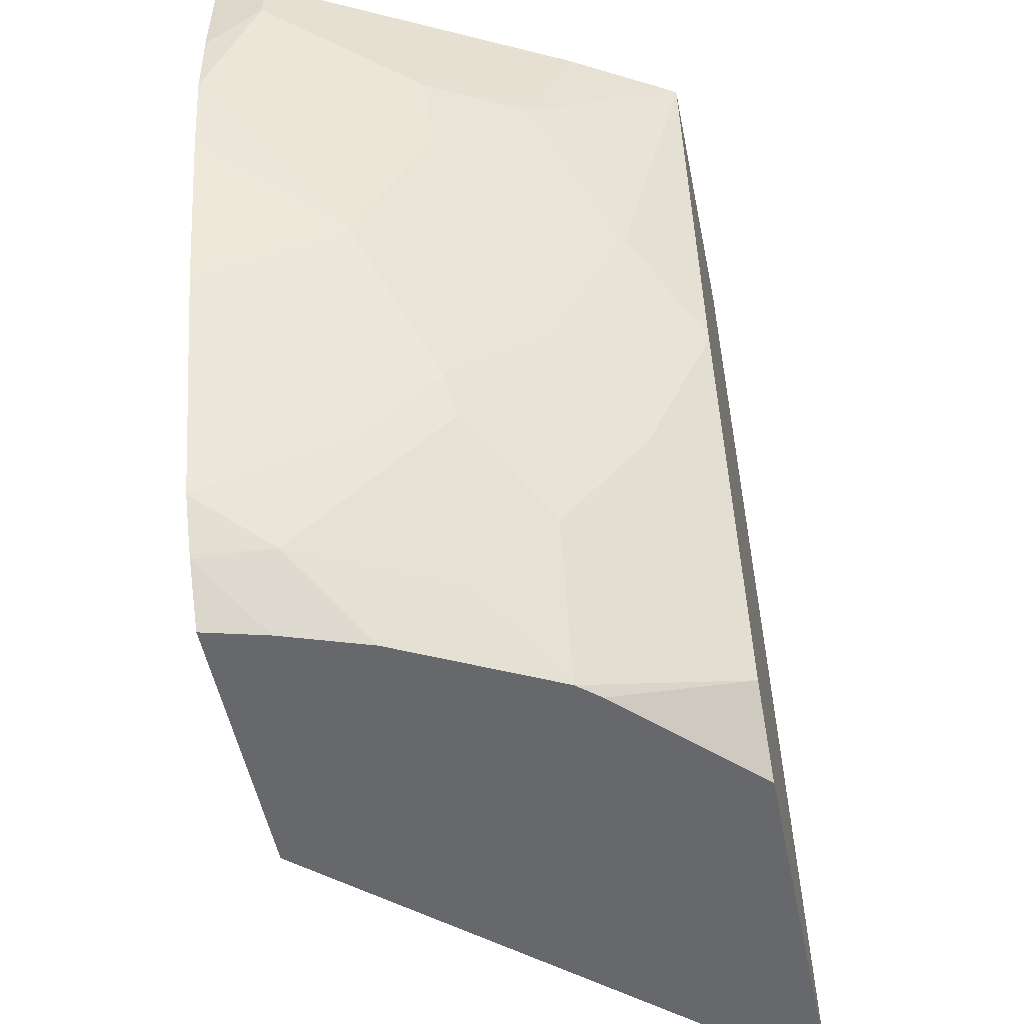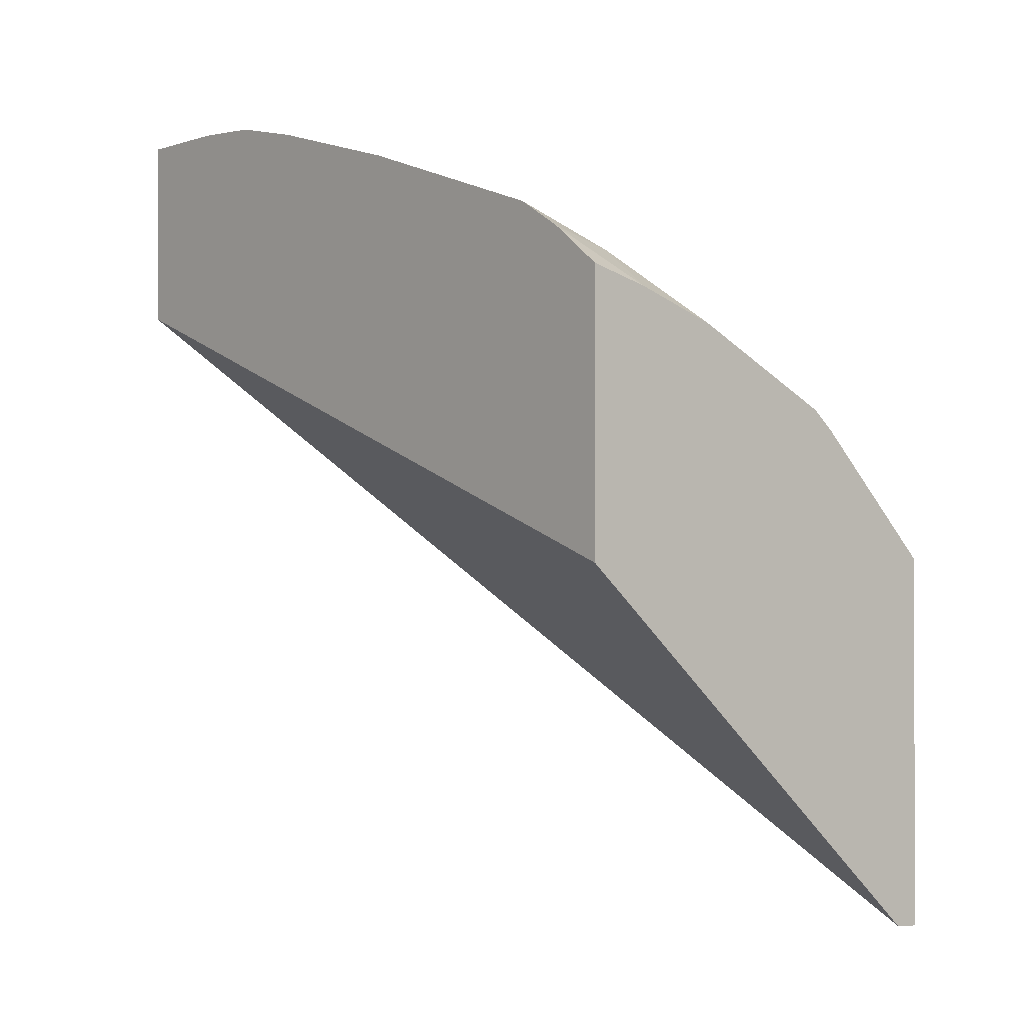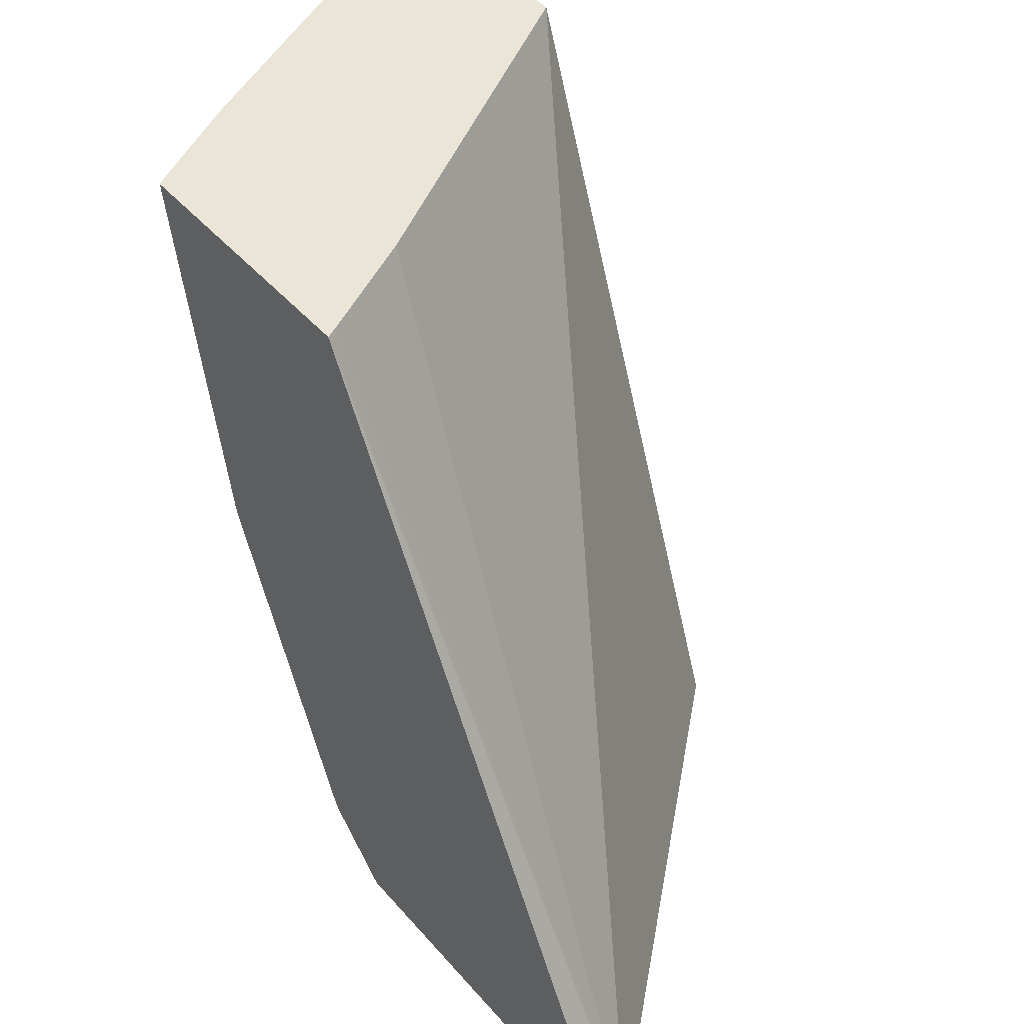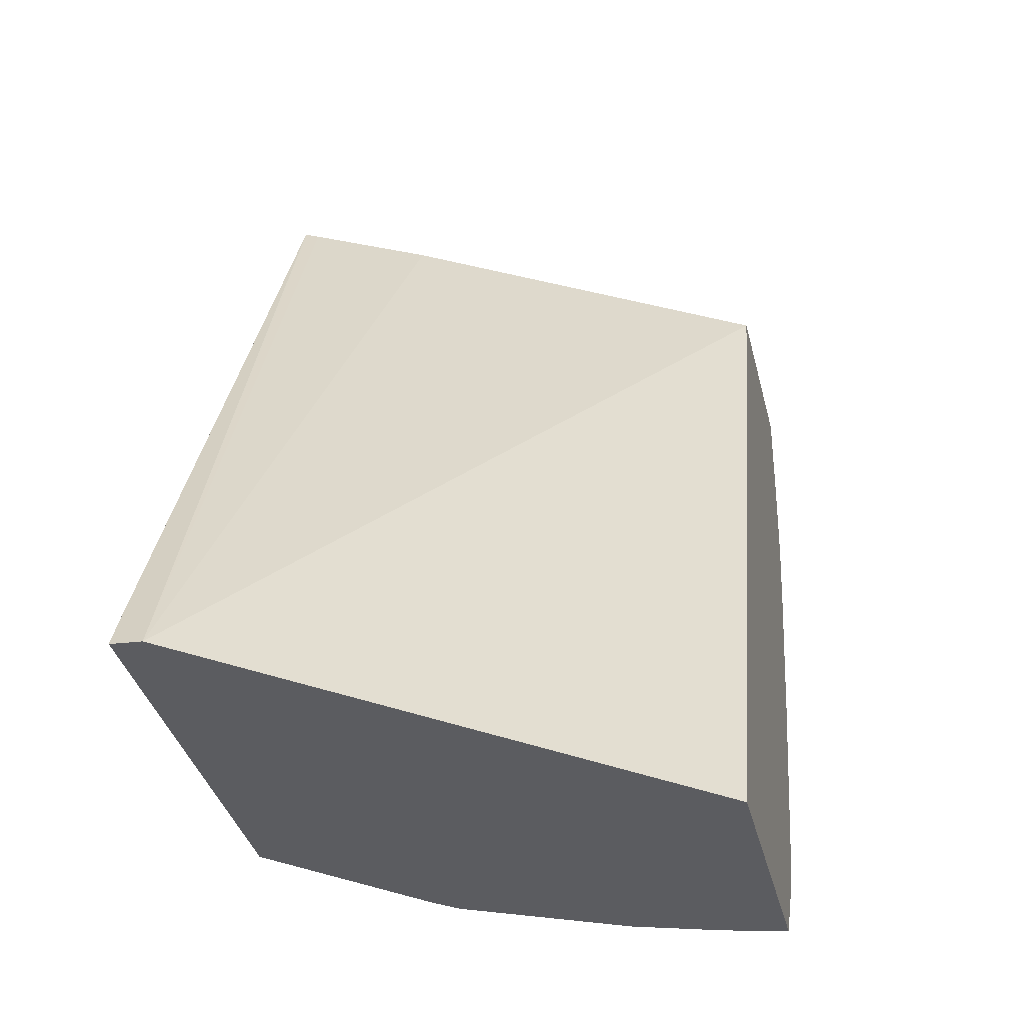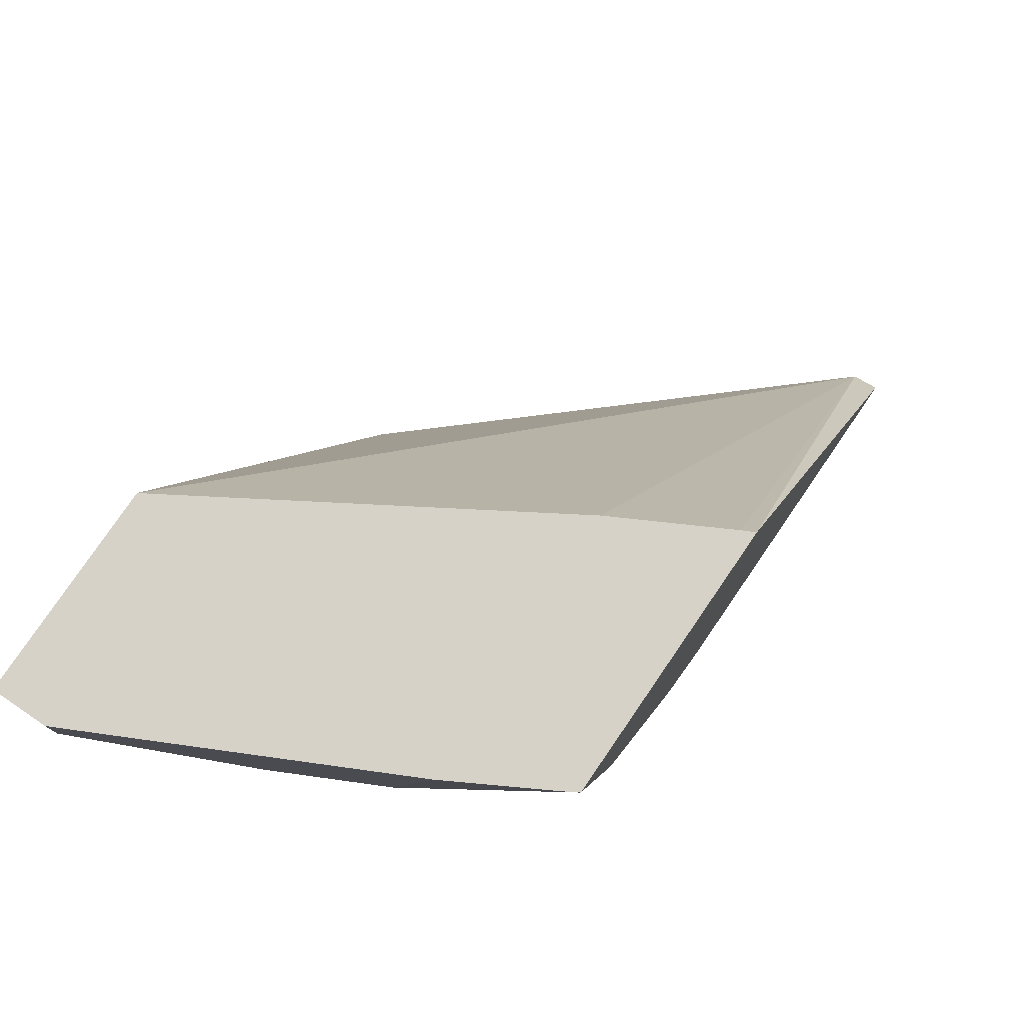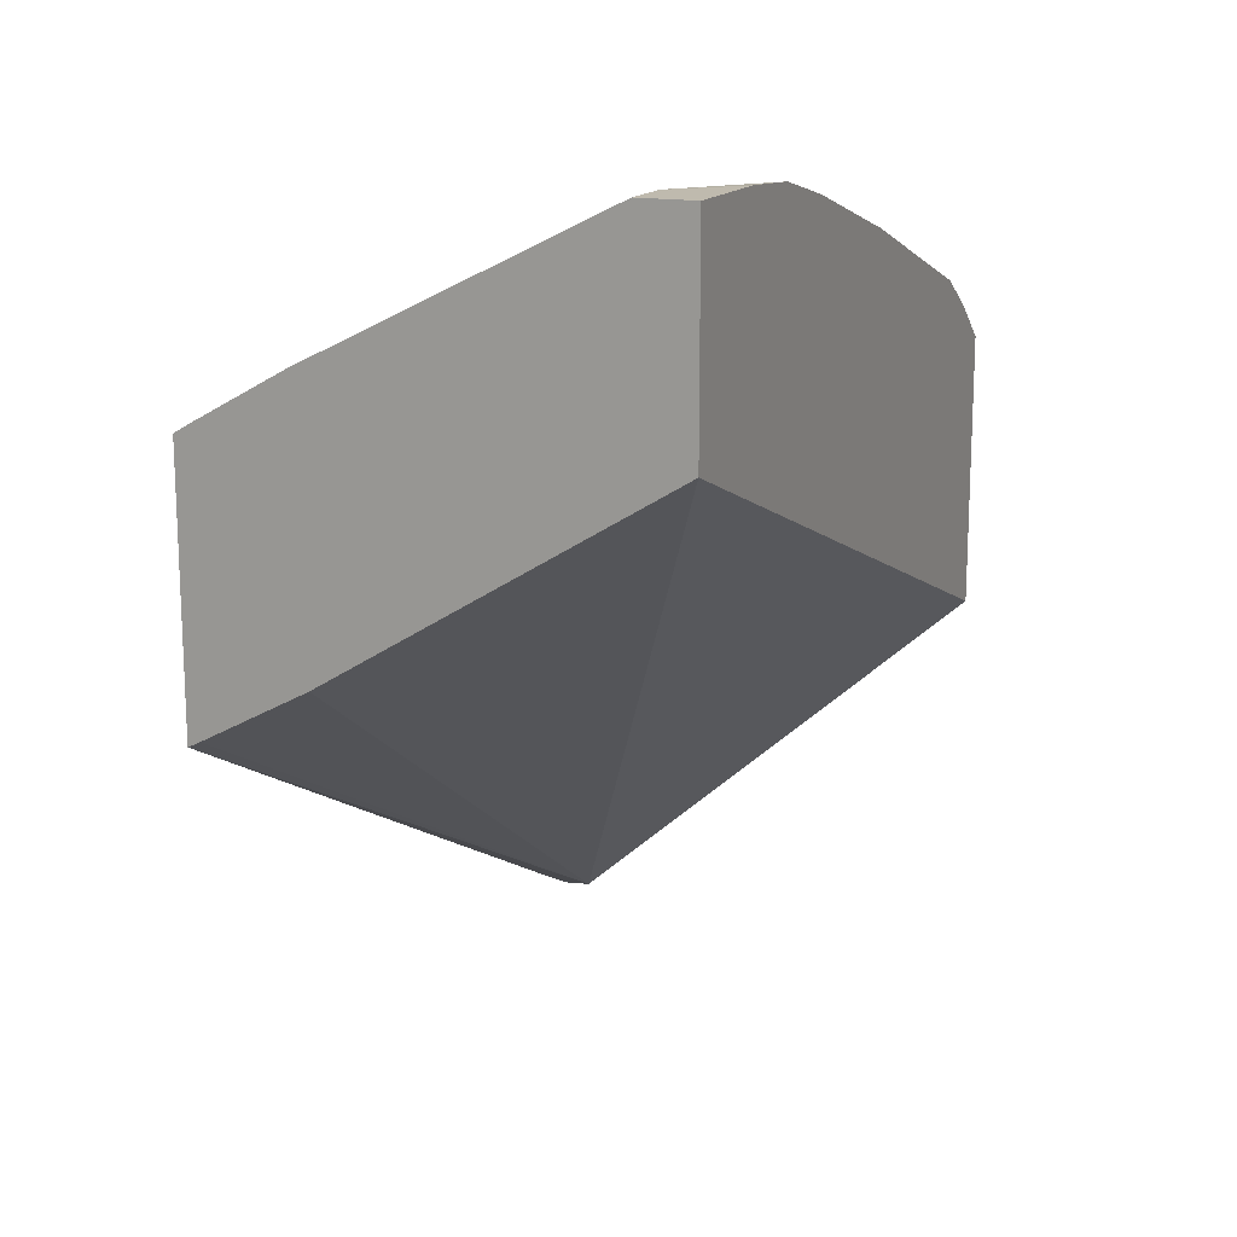
<metadata>
{"format":"obj","ext":"obj","renderer":"f3d","projection":"perspective","resolution":1024,"background":"white","views":[{"elev":-52.4,"azim":11.5,"up":"+Y"},{"elev":-1.3,"azim":-40.2,"up":"+Z"},{"elev":45.8,"azim":141.8,"up":"+Y"},{"elev":-34.7,"azim":-166.9,"up":"+Y"},{"elev":78.2,"azim":34.4,"up":"+Y"},{"elev":15.7,"azim":-157.2,"up":"+Z"}]}
</metadata>
<code>
v 0.4889 0.06364 0.5502
v 0.4889 -0.2916 0.3657
v 0.4755 -0.3087 0.3582
v 0.4881 0.06364 0.5506
v 0.4889 0.06364 0.6785
v 0.4889 -0.3087 0.3571
v 0.2703 -0.3087 0.5403
v 0.2703 0.06364 0.6799
v 0.4322 0.06364 0.5804
v 0.4829 0.06364 0.5532
v 0.4818 0.06364 0.6827
v 0.4199 -3.012e-05 0.7163
v 0.4569 -0.07413 0.6792
v 0.4889 -0.1112 0.6447
v 0.4889 -0.3087 0.5424
v 0.2703 -0.3087 0.6732
v 0.2703 0.06364 0.778
v 0.4376 0.06364 0.7074
v 0.3952 -3.012e-05 0.7286
v 0.3751 -0.03706 0.7317
v 0.4199 -0.1482 0.6792
v 0.4569 -0.1852 0.6421
v 0.4889 -0.1156 0.6436
v 0.4122 -0.1112 0.6946
v 0.3751 -0.1852 0.6946
v 0.4889 -0.2819 0.5701
v 0.4261 -0.3087 0.6051
v 0.3002 -0.3087 0.6653
v 0.2703 -0.2844 0.6917
v 0.2703 0.01094 0.778
v 0.2964 0.06364 0.778
v 0.3211 0.06364 0.7657
v 0.3211 0.03704 0.7657
v 0.3705 -3.012e-05 0.7409
v 0.3381 -0.1112 0.7317
v 0.4168 -0.2408 0.6483
v 0.3797 -0.2038 0.6854
v 0.4889 -0.2697 0.5783
v 0.2703 -0.1482 0.744
v 0.2703 -0.2593 0.7069
v 0.3381 -0.2223 0.6946
v 0.4889 -0.2779 0.5743
v 0.4152 -0.3087 0.6144
v 0.3412 -0.3087 0.6515
v 0.3057 -0.2779 0.6854
v 0.2717 -0.284 0.6915
v 0.2703 -0.282 0.6933
v 0.2964 0.03704 0.778
v 0.2703 -0.02733 0.7756
v 0.3335 -0.07413 0.7409
v 0.301 -3.012e-05 0.7688
v 0.2703 -0.06243 0.7678
v 0.2703 -0.06906 0.7662
v 0.3797 -0.2779 0.6483
f 21 25 37
f 21 37 36
f 22 36 38
f 22 38 23
f 25 39 40
f 25 40 41
f 25 41 37
f 21 36 22
f 26 42 27
f 25 35 39
f 20 25 24
f 18 32 33
f 20 50 35
f 20 34 50
f 49 50 51
f 19 34 20
f 19 33 34
f 18 33 19
f 17 48 31
f 17 30 48
f 16 28 29
f 15 26 27
f 27 42 43
f 20 35 25
f 28 44 45
f 37 41 45
f 28 46 29
f 13 25 21
f 48 49 51
f 45 47 46
f 44 54 45
f 43 54 44
f 40 45 41
f 40 47 45
f 37 45 54
f 36 42 38
f 36 43 42
f 36 54 43
f 36 37 54
f 35 53 39
f 35 52 53
f 35 49 52
f 35 50 49
f 34 51 50
f 34 48 51
f 33 48 34
f 31 33 32
f 31 48 33
f 30 49 48
f 29 46 47
f 28 45 46
f 13 24 25
f 7 49 30
f 13 23 14
f 3 15 27
f 3 6 15
f 2 6 3
f 1 6 2
f 1 15 6
f 1 26 15
f 1 42 26
f 1 38 42
f 1 23 38
f 1 14 23
f 3 27 43
f 1 5 14
f 1 18 11
f 1 32 18
f 1 31 32
f 1 17 31
f 1 8 17
f 1 9 8
f 1 4 10
f 1 3 4
f 1 2 3
f 13 20 24
f 1 11 5
f 3 43 44
f 1 10 9
f 3 28 16
f 3 44 28
f 13 22 23
f 13 21 22
f 12 19 20
f 12 18 19
f 11 18 12
f 7 17 8
f 7 30 17
f 7 52 49
f 7 53 52
f 7 39 53
f 12 20 13
f 7 47 40
f 7 40 39
f 3 7 8
f 3 9 10
f 3 10 4
f 3 8 9
f 5 12 13
f 5 13 14
f 7 16 29
f 7 29 47
f 5 11 12
f 3 16 7

</code>
